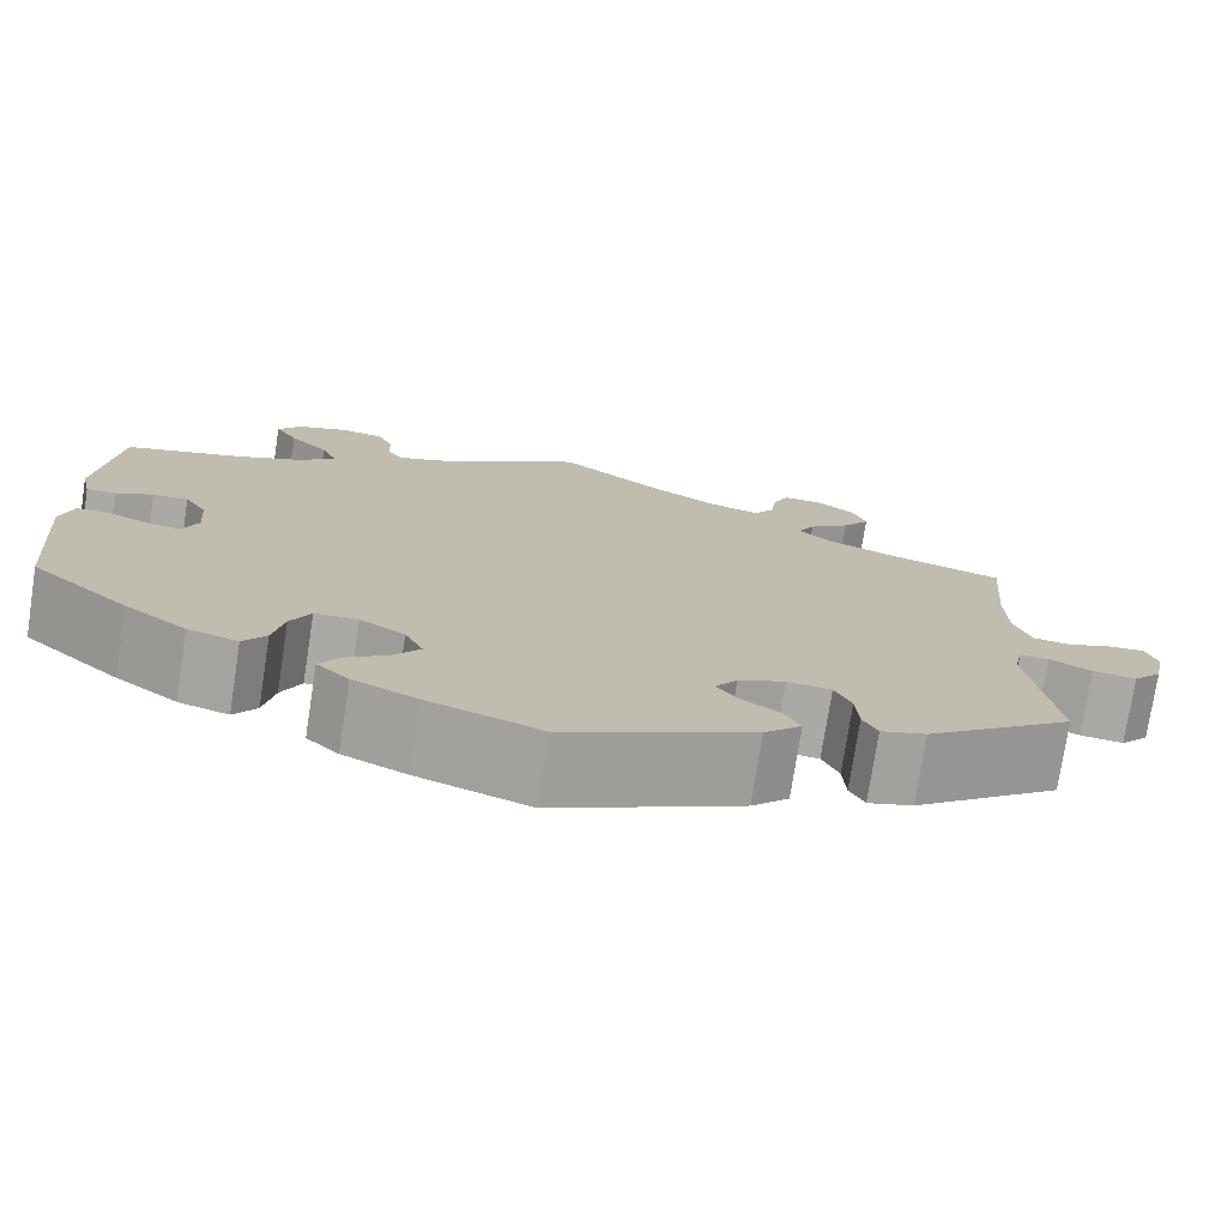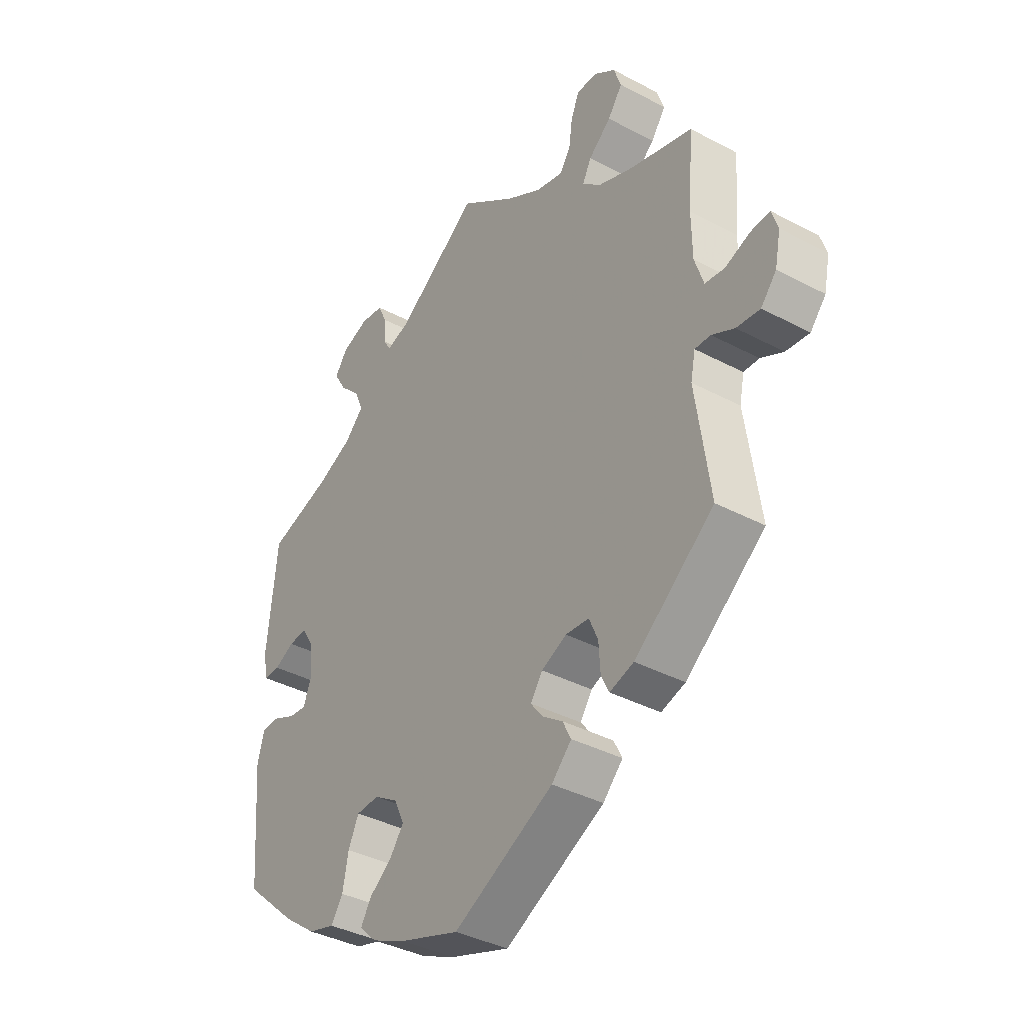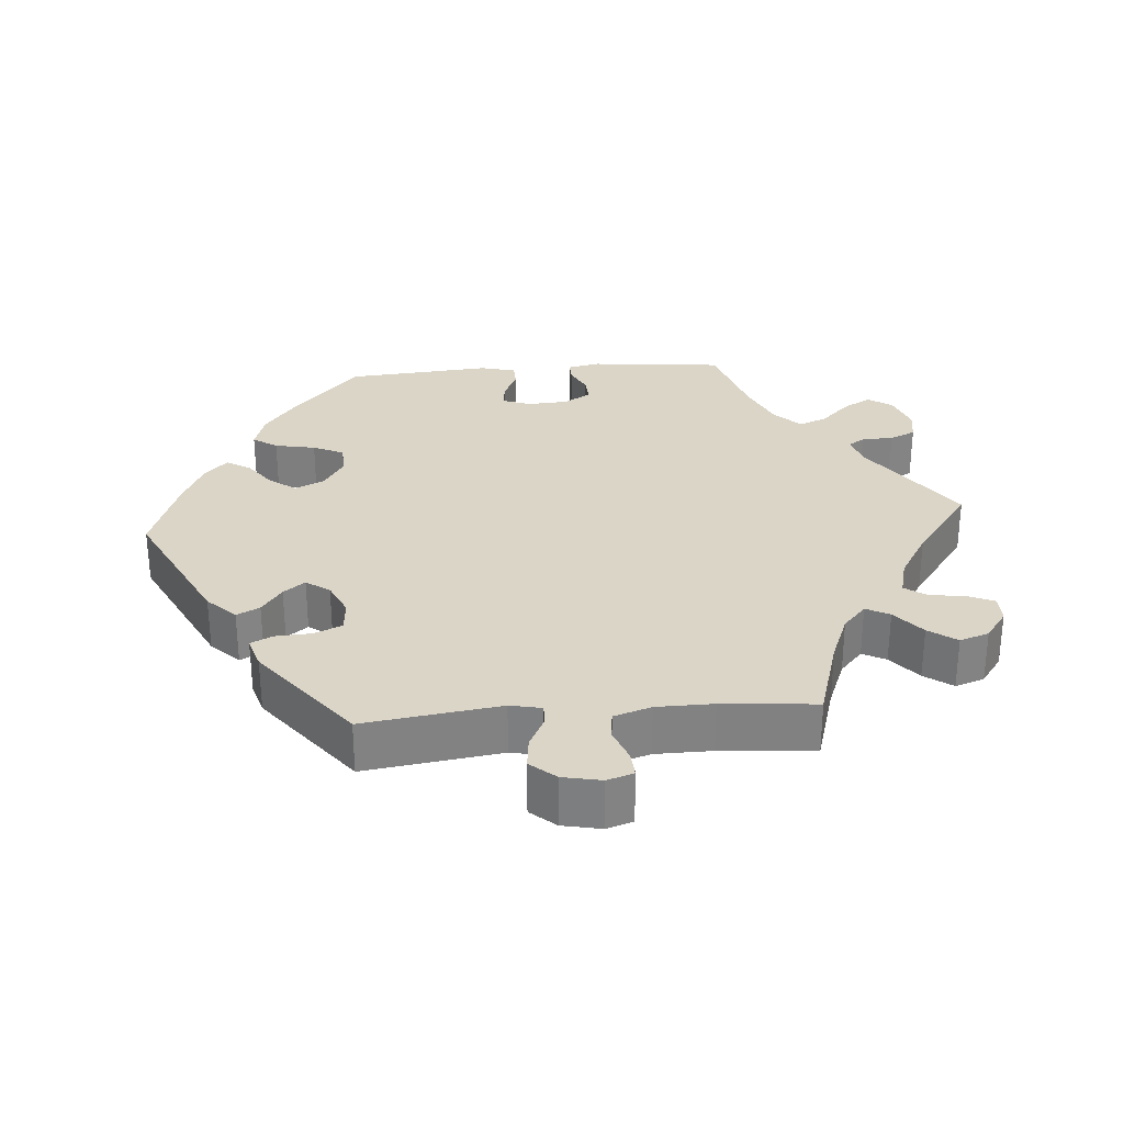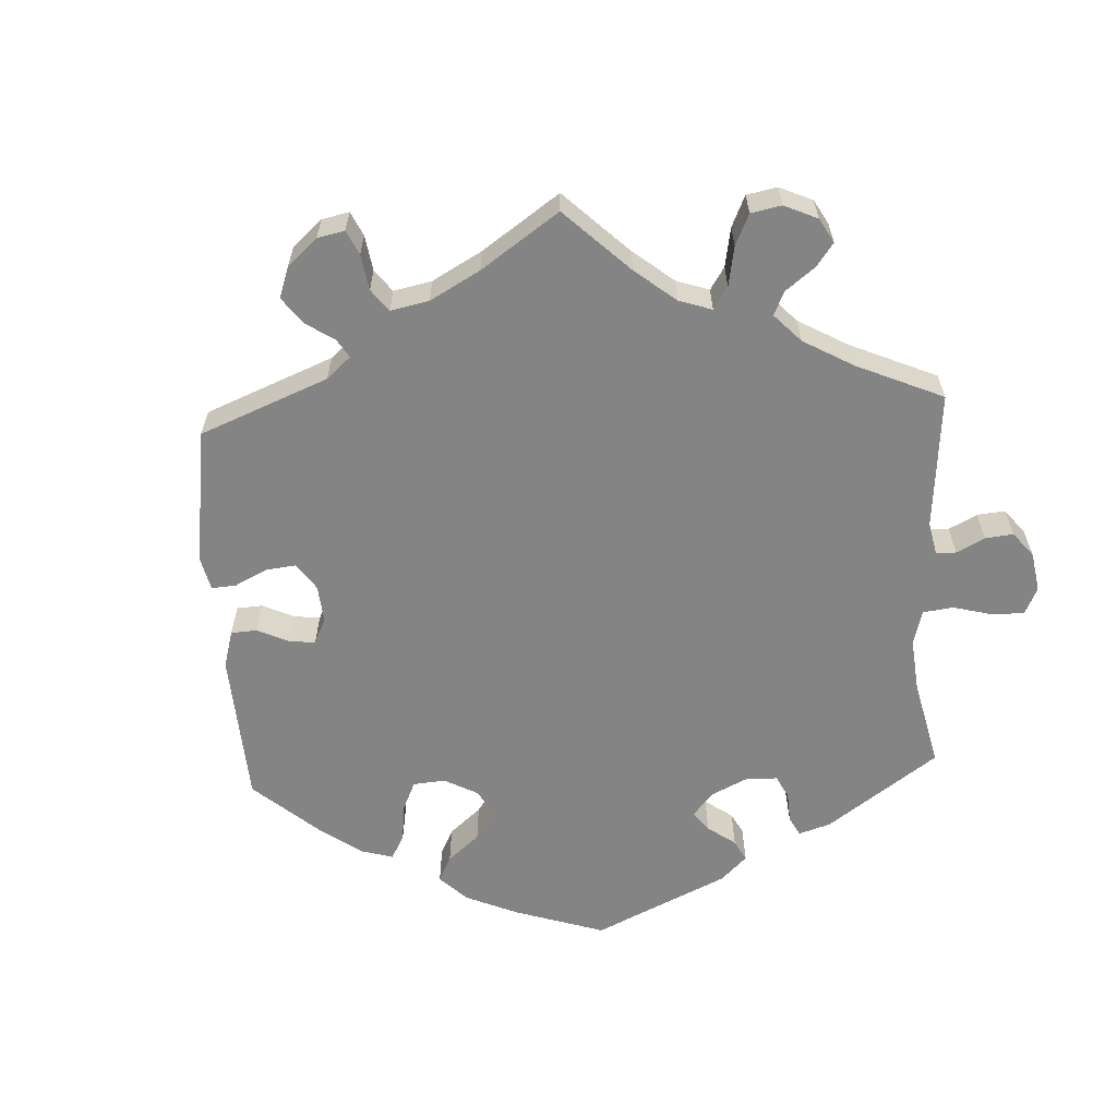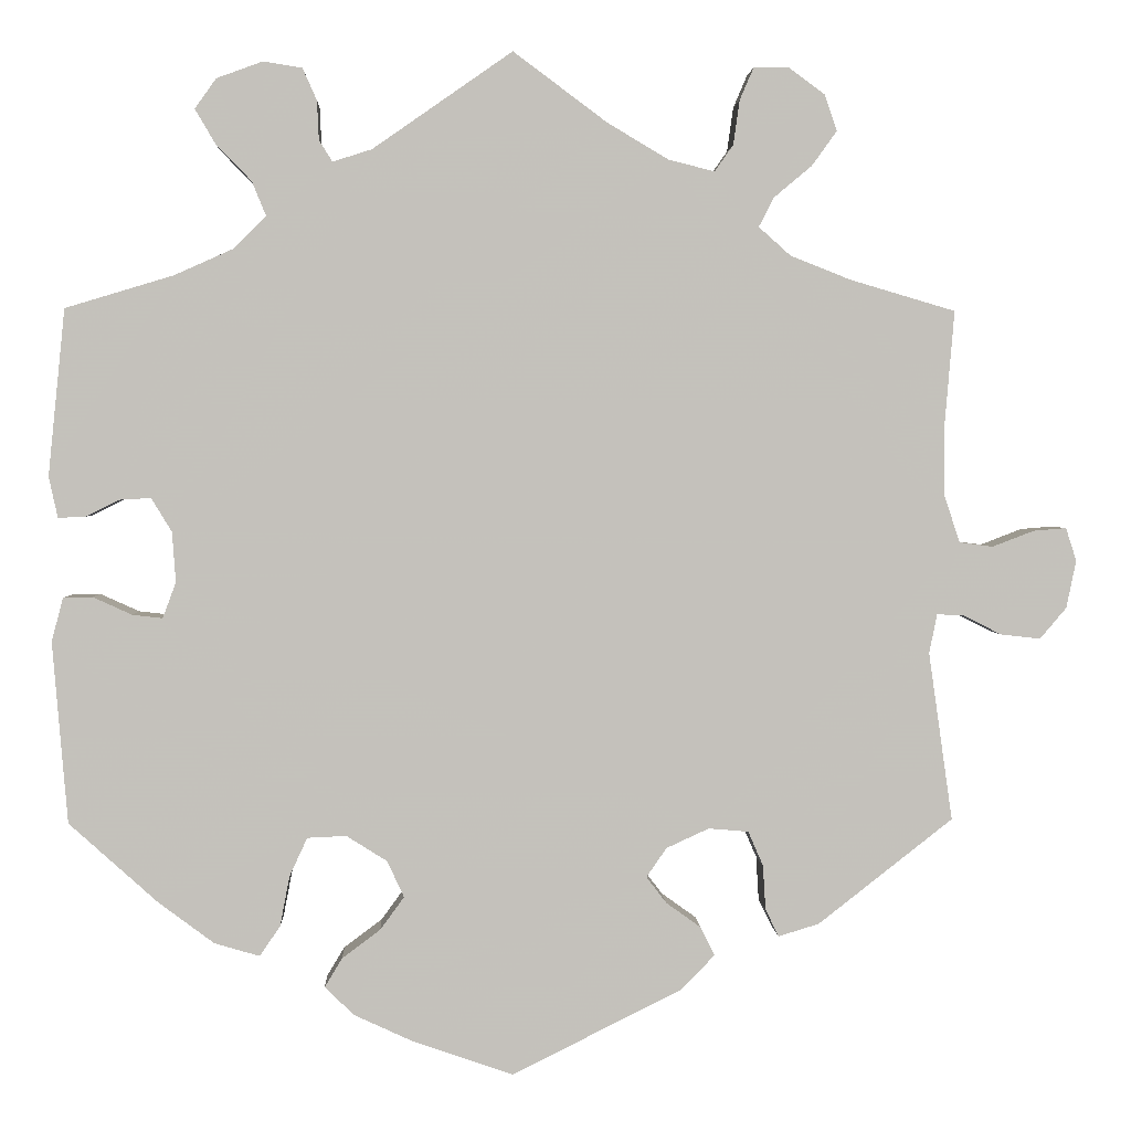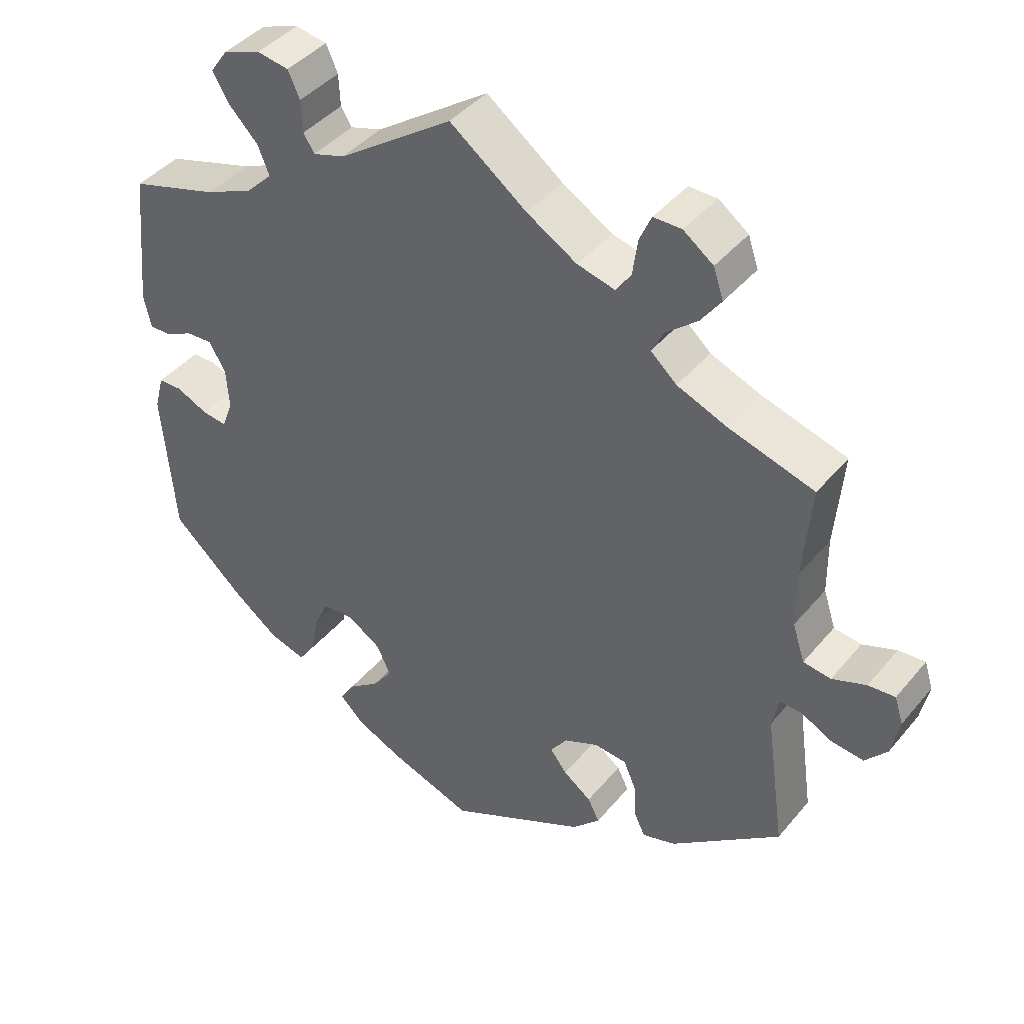
<metadata>
{"format":"obj","ext":"obj","renderer":"f3d","projection":"perspective","resolution":1024,"background":"white","views":[{"elev":-75.5,"azim":171.2,"up":"+Z"},{"elev":-38.1,"azim":-124.0,"up":"+Z"},{"elev":29.6,"azim":-94.4,"up":"+Y"},{"elev":-61.4,"azim":-56.9,"up":"+Y"},{"elev":2.4,"azim":177.5,"up":"+Z"},{"elev":42.1,"azim":-143.9,"up":"+Z"}]}
</metadata>
<code>
v -0.381 0.07 0.324
v -0.313 0.07 0.351
v -0.277 0.07 0.383
v -0.294 0.07 0.416
v -0.337 0.07 0.452
v -0.365 0.07 0.491
v -0.351 0.07 0.532
v -0.31 0.07 0.562
v -0.271 0.07 0.562
v -0.255 0.07 0.525
v -0.248 0.07 0.475
v -0.227 0.07 0.445
v -0.175 0.07 0.458
v -0.106 0.07 0.499
v 0 0.07 0.578
v 0.158 0.07 0.468
v 0.202 0.07 0.454
v 0.217 0.07 0.478
v 0.219 0.07 0.522
v 0.235 0.07 0.558
v 0.279 0.07 0.565
v 0.331 0.07 0.546
v 0.355 0.07 0.512
v 0.332 0.07 0.473
v 0.292 0.07 0.432
v 0.276 0.07 0.393
v 0.312 0.07 0.357
v 0.379 0.07 0.327
v 0.501 0.07 0.29
v 0.52 0.07 0.102
v 0.51 0.07 0.056
v 0.48 0.07 0.057
v 0.442 0.07 0.076
v 0.406 0.07 0.078
v 0.383 0.07 0.04
v 0.379 0.07 -0.017
v 0.394 0.07 -0.057
v 0.428 0.07 -0.053
v 0.472 0.07 -0.033
v 0.505 0.07 -0.034
v 0.518 0.07 -0.083
v 0.501 0.07 -0.288
v 0.401 0.07 -0.378
v 0.338 0.07 -0.425
v 0.287 0.07 -0.44
v 0.264 0.07 -0.406
v 0.253 0.07 -0.349
v 0.233 0.07 -0.306
v 0.189 0.07 -0.304
v 0.143 0.07 -0.333
v 0.124 0.07 -0.374
v 0.151 0.07 -0.411
v 0.194 0.07 -0.443
v 0.214 0.07 -0.476
v 0.181 0.07 -0.508
v 0.116 0.07 -0.538
v 0.001 0.07 -0.578
v -0.191 0.07 -0.482
v -0.229 0.07 -0.443
v -0.213 0.07 -0.411
v -0.174 0.07 -0.383
v -0.151 0.07 -0.353
v -0.174 0.07 -0.32
v -0.222 0.07 -0.298
v -0.267 0.07 -0.302
v -0.284 0.07 -0.341
v -0.287 0.07 -0.391
v -0.302 0.07 -0.422
v -0.348 0.07 -0.408
v -0.5 0.07 -0.289
v -0.473 0.07 -0.099
v -0.482 0.07 -0.055
v -0.512 0.07 -0.056
v -0.555 0.07 -0.078
v -0.6 0.07 -0.083
v -0.63 0.07 -0.048
v -0.641 0.07 0.006
v -0.629 0.07 0.043
v -0.592 0.07 0.04
v -0.545 0.07 0.022
v -0.507 0.07 0.027
v -0.49 0.07 0.079
v -0.489 0.07 0.158
v -0.5 0.07 0.289
v -0.381 0 0.324
v -0.313 0 0.351
v -0.277 0 0.383
v -0.294 0 0.416
v -0.337 0 0.452
v -0.365 0 0.491
v -0.351 0 0.532
v -0.31 0 0.562
v -0.271 0 0.562
v -0.255 0 0.525
v -0.248 0 0.475
v -0.227 0 0.445
v -0.175 0 0.458
v -0.106 0 0.499
v 0 0 0.578
v 0.158 0 0.468
v 0.202 0 0.454
v 0.217 0 0.478
v 0.219 0 0.522
v 0.235 0 0.558
v 0.279 0 0.565
v 0.331 0 0.546
v 0.355 0 0.512
v 0.332 0 0.473
v 0.292 0 0.432
v 0.276 0 0.393
v 0.312 0 0.357
v 0.379 0 0.327
v 0.501 0 0.29
v 0.52 0 0.102
v 0.51 0 0.056
v 0.48 0 0.057
v 0.442 0 0.076
v 0.406 0 0.078
v 0.383 0 0.04
v 0.379 0 -0.017
v 0.394 0 -0.057
v 0.428 0 -0.053
v 0.472 0 -0.033
v 0.505 0 -0.034
v 0.518 0 -0.083
v 0.501 0 -0.288
v 0.401 0 -0.378
v 0.338 0 -0.425
v 0.287 0 -0.44
v 0.264 0 -0.406
v 0.253 0 -0.349
v 0.233 0 -0.306
v 0.189 0 -0.304
v 0.143 0 -0.333
v 0.124 0 -0.374
v 0.151 0 -0.411
v 0.194 0 -0.443
v 0.214 0 -0.476
v 0.181 0 -0.508
v 0.116 0 -0.538
v 0.001 0 -0.578
v -0.191 0 -0.482
v -0.229 0 -0.443
v -0.213 0 -0.411
v -0.174 0 -0.383
v -0.151 0 -0.353
v -0.174 0 -0.32
v -0.222 0 -0.298
v -0.267 0 -0.302
v -0.284 0 -0.341
v -0.287 0 -0.391
v -0.302 0 -0.422
v -0.348 0 -0.408
v -0.5 0 -0.289
v -0.473 0 -0.099
v -0.482 0 -0.055
v -0.512 0 -0.056
v -0.555 0 -0.078
v -0.6 0 -0.083
v -0.63 0 -0.048
v -0.641 0 0.006
v -0.629 0 0.043
v -0.592 0 0.04
v -0.545 0 0.022
v -0.507 0 0.027
v -0.49 0 0.079
v -0.489 0 0.158
v -0.5 0 0.289
f 83 84 1
f 82 83 1 2
f 81 82 2 3
f 77 78 79 80
f 77 80 81
f 76 77 81
f 73 74 75 76
f 72 73 76 81
f 68 69 70 71
f 66 67 68 71
f 65 66 71 72
f 64 65 72 81
f 58 59 60 61
f 58 61 62
f 57 58 62
f 56 57 62
f 55 56 62 63
f 52 53 54 55
f 51 52 55 63
f 44 45 46 47
f 44 47 48
f 43 44 48
f 42 43 48
f 41 42 48 49
f 38 39 40 41
f 37 38 41 49
f 30 31 32 33
f 28 29 30 33
f 27 28 33 34
f 26 27 34 35
f 22 23 24 25
f 22 25 26
f 21 22 26
f 18 19 20 21
f 17 18 21 26
f 16 17 26 35
f 14 15 16 35
f 8 9 10 11
f 8 11 12
f 7 8 12
f 4 5 6 7
f 3 4 7 12
f 81 3 12 13
f 50 51 63 64
f 36 37 49 50
f 36 50 64 81
f 35 36 81
f 13 14 35 81
f 85 168 167
f 86 85 167 166
f 87 86 166 165
f 164 163 162 161
f 165 164 161
f 165 161 160
f 160 159 158 157
f 165 160 157 156
f 155 154 153 152
f 155 152 151 150
f 156 155 150 149
f 165 156 149 148
f 145 144 143 142
f 146 145 142
f 146 142 141
f 146 141 140
f 147 146 140 139
f 139 138 137 136
f 147 139 136 135
f 131 130 129 128
f 132 131 128
f 132 128 127
f 132 127 126
f 133 132 126 125
f 125 124 123 122
f 133 125 122 121
f 117 116 115 114
f 117 114 113 112
f 118 117 112 111
f 119 118 111 110
f 109 108 107 106
f 110 109 106
f 110 106 105
f 105 104 103 102
f 110 105 102 101
f 119 110 101 100
f 119 100 99 98
f 95 94 93 92
f 96 95 92
f 96 92 91
f 91 90 89 88
f 96 91 88 87
f 97 96 87 165
f 148 147 135 134
f 134 133 121 120
f 165 148 134 120
f 165 120 119
f 165 119 98 97
f 1 85 86 2
f 2 86 87 3
f 3 87 88 4
f 4 88 89 5
f 5 89 90 6
f 6 90 91 7
f 7 91 92 8
f 8 92 93 9
f 9 93 94 10
f 10 94 95 11
f 11 95 96 12
f 12 96 97 13
f 13 97 98 14
f 14 98 99 15
f 15 99 100 16
f 16 100 101 17
f 17 101 102 18
f 18 102 103 19
f 19 103 104 20
f 20 104 105 21
f 21 105 106 22
f 22 106 107 23
f 23 107 108 24
f 24 108 109 25
f 25 109 110 26
f 26 110 111 27
f 27 111 112 28
f 28 112 113 29
f 29 113 114 30
f 30 114 115 31
f 31 115 116 32
f 32 116 117 33
f 33 117 118 34
f 34 118 119 35
f 35 119 120 36
f 36 120 121 37
f 37 121 122 38
f 38 122 123 39
f 39 123 124 40
f 40 124 125 41
f 41 125 126 42
f 42 126 127 43
f 43 127 128 44
f 44 128 129 45
f 45 129 130 46
f 46 130 131 47
f 47 131 132 48
f 48 132 133 49
f 49 133 134 50
f 50 134 135 51
f 51 135 136 52
f 52 136 137 53
f 53 137 138 54
f 54 138 139 55
f 55 139 140 56
f 56 140 141 57
f 57 141 142 58
f 58 142 143 59
f 59 143 144 60
f 60 144 145 61
f 61 145 146 62
f 62 146 147 63
f 63 147 148 64
f 64 148 149 65
f 65 149 150 66
f 66 150 151 67
f 67 151 152 68
f 68 152 153 69
f 69 153 154 70
f 70 154 155 71
f 71 155 156 72
f 72 156 157 73
f 73 157 158 74
f 74 158 159 75
f 75 159 160 76
f 76 160 161 77
f 77 161 162 78
f 78 162 163 79
f 79 163 164 80
f 80 164 165 81
f 81 165 166 82
f 82 166 167 83
f 83 167 168 84
f 84 168 85 1

</code>
